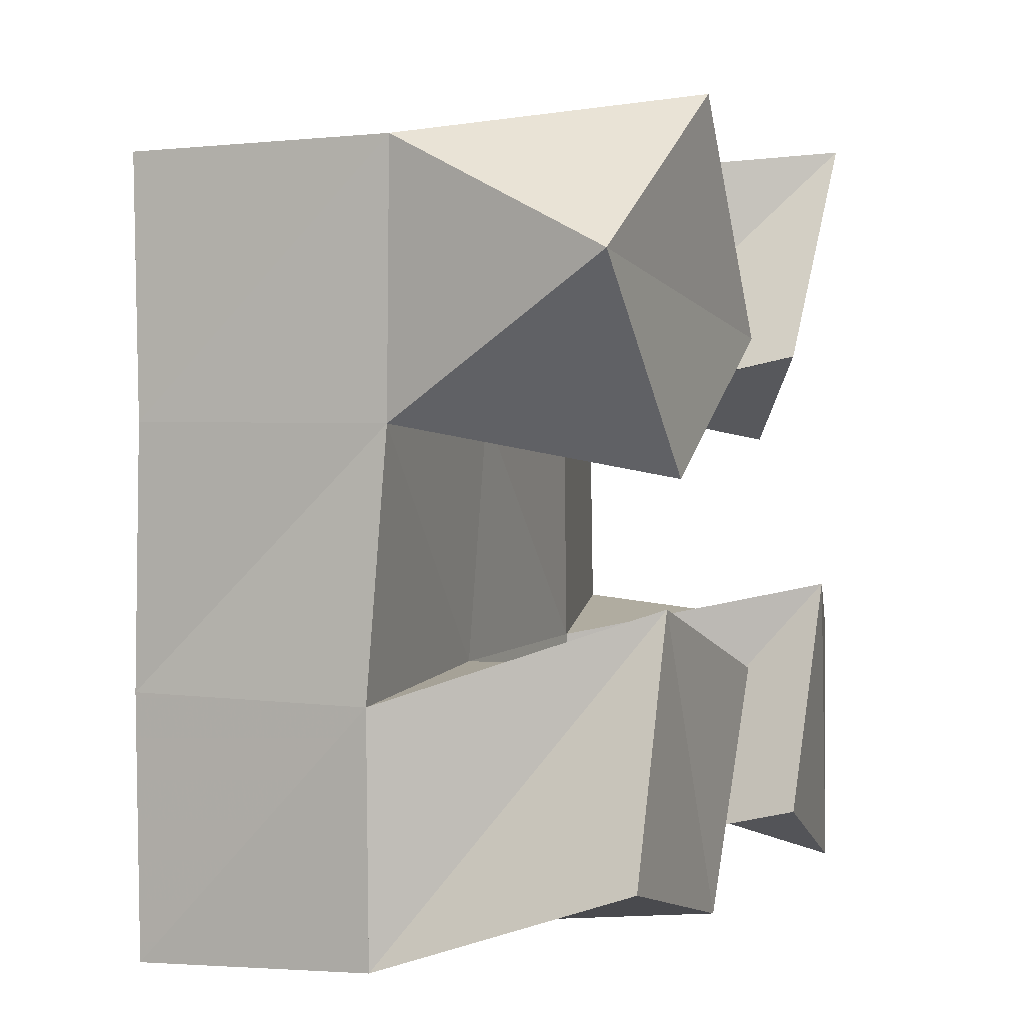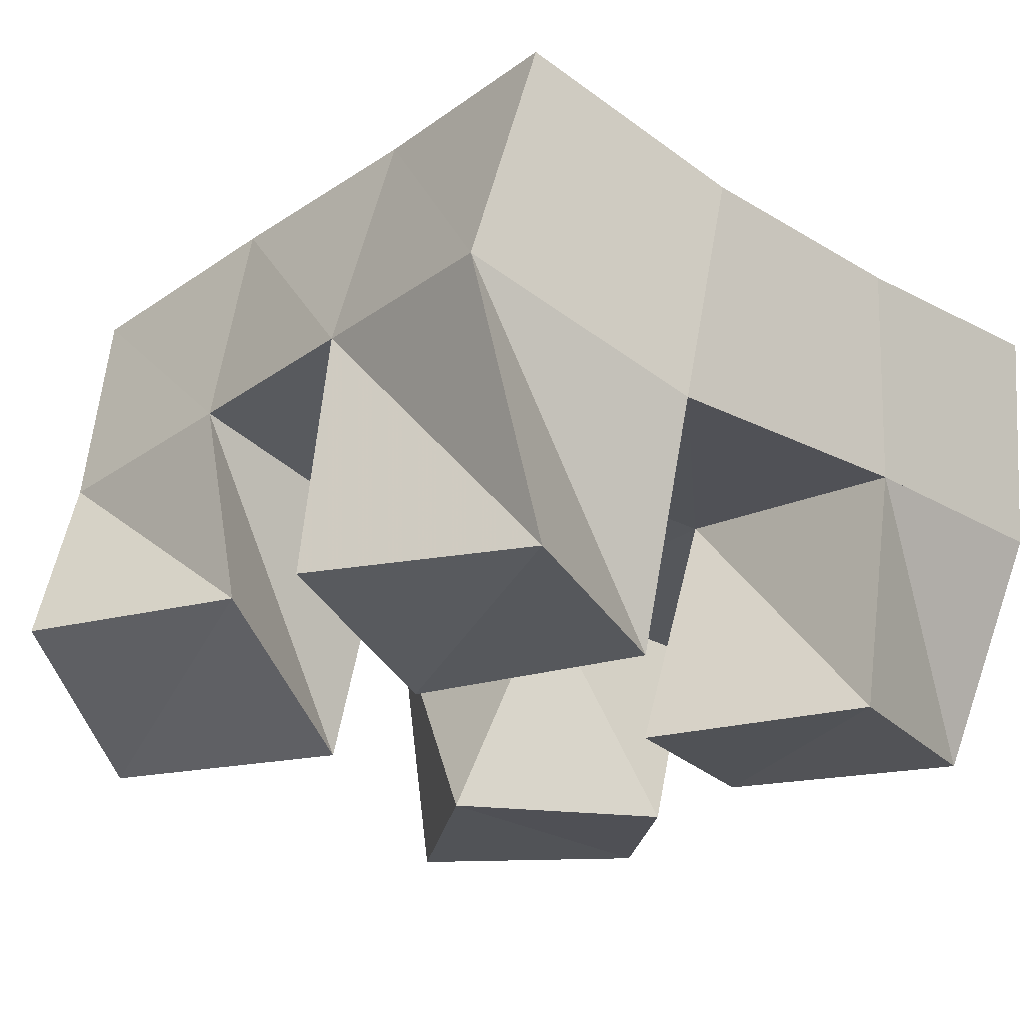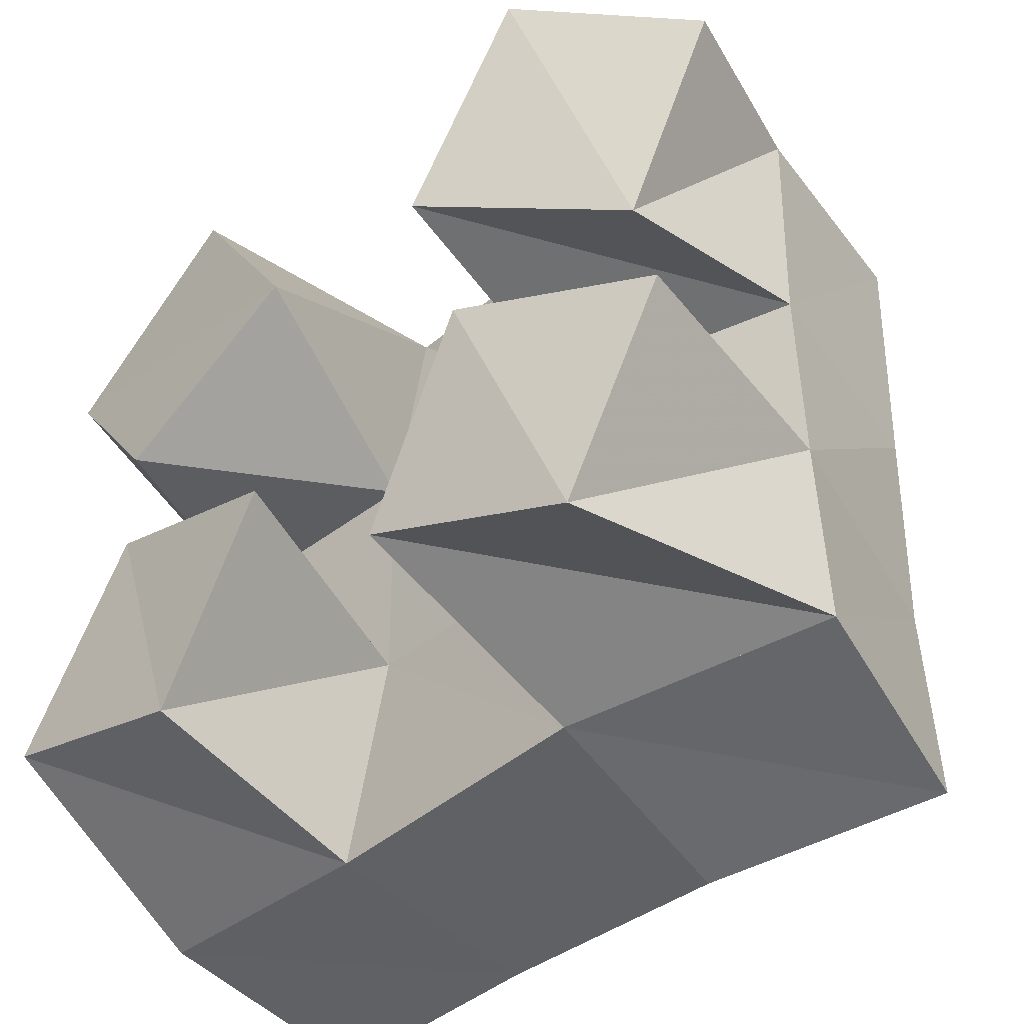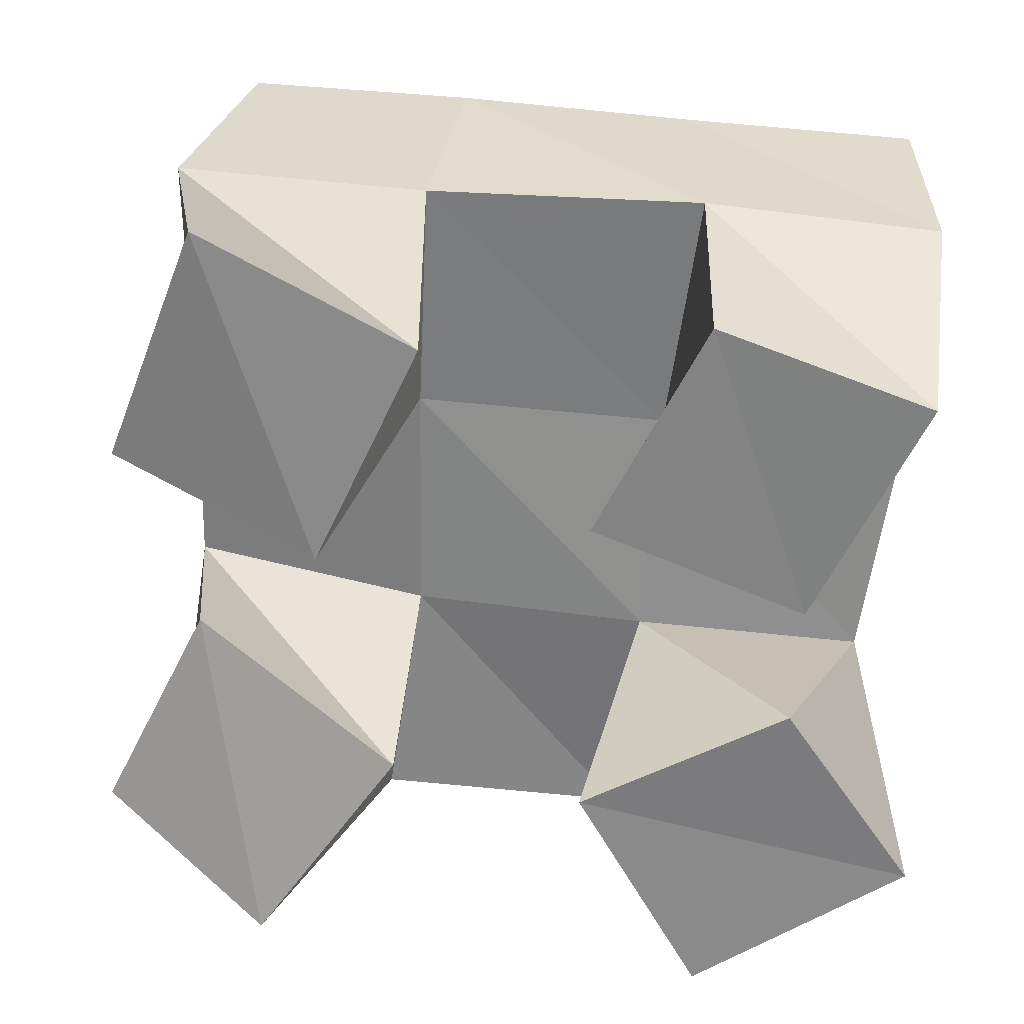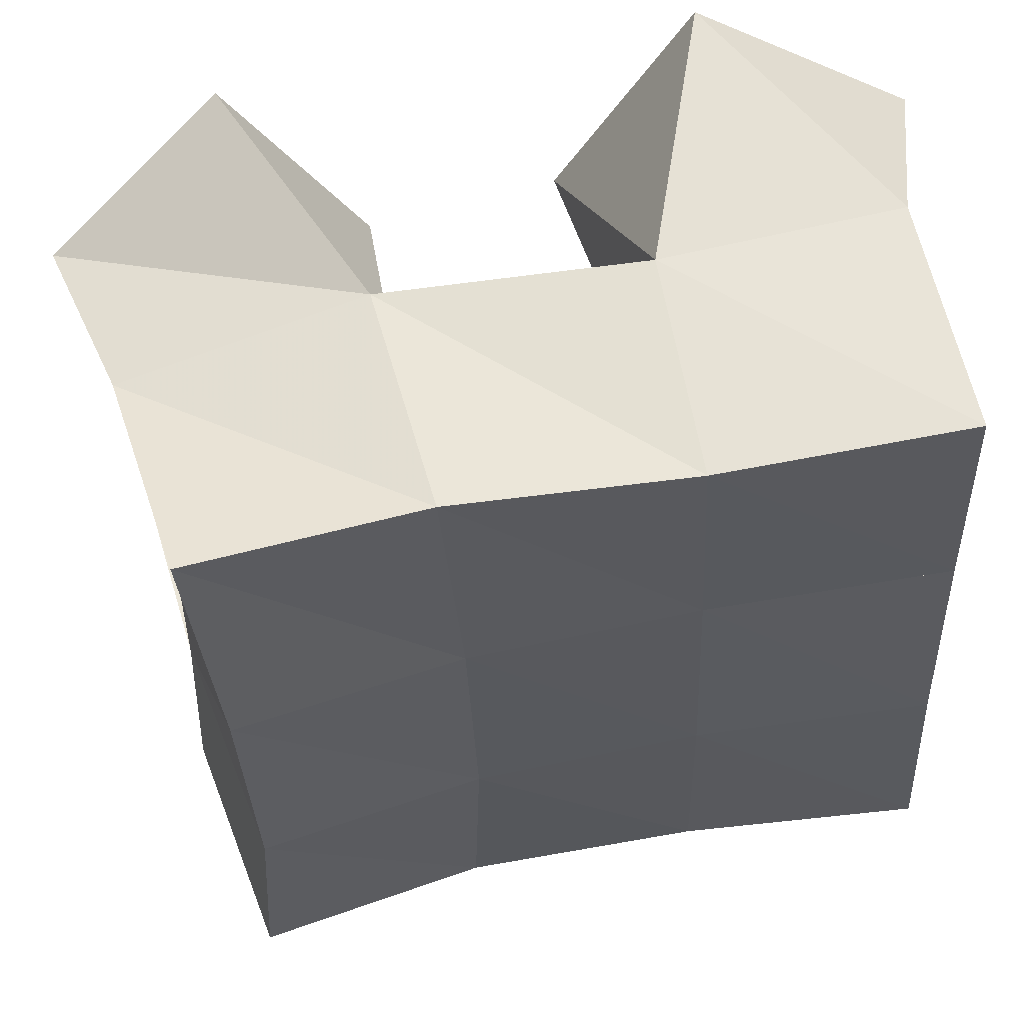
<metadata>
{"format":"obj","ext":"obj","renderer":"f3d","projection":"perspective","resolution":1024,"background":"white","views":[{"elev":7.9,"azim":-67.7,"up":"+Z"},{"elev":-23.4,"azim":140.4,"up":"+Y"},{"elev":-46.9,"azim":44.3,"up":"+Z"},{"elev":-62.1,"azim":178.1,"up":"+Y"},{"elev":55.6,"azim":173.4,"up":"+Z"}]}
</metadata>
<code>
v -0.002677 0.1 0.1081
v -0.009417 0.1491 0.08976
v 0.04187 0.1 0.09216
v 0.04047 0.1491 0.08511
v 0.01844 0.102 0.1556
v -0.00726 0.1503 0.1386
v 0.06319 0.1 0.1365
v 0.04565 0.1529 0.1371
v 0.1019 0.1027 0.1957
v 0.098 0.1528 0.1831
v 0.1444 0.1225 0.173
v 0.1486 0.1657 0.179
v 0.1305 0.1019 0.2383
v 0.1042 0.1526 0.2336
v 0.1655 0.1234 0.2189
v 0.154 0.161 0.2239
v 0.0197 0.1 0.1793
v -0.001191 0.1486 0.1895
v 0.06236 0.1 0.202
v 0.04799 0.15 0.1865
v -0.009734 0.1037 0.2217
v 0.00172 0.1492 0.241
v 0.03515 0.1006 0.2482
v 0.05076 0.1553 0.2395
v 0.09796 0.1 0.09857
v 0.09824 0.1495 0.08445
v 0.1416 0.1044 0.07754
v 0.1513 0.1631 0.08609
v 0.1179 0.1 0.1449
v 0.09885 0.1524 0.1333
v 0.1592 0.1101 0.1276
v 0.1492 0.165 0.1332
v -0.00938 0.1971 0.08589
v 0.04153 0.1953 0.08238
v -0.006162 0.1989 0.1373
v 0.04326 0.1986 0.1337
v -0.004582 0.1978 0.1882
v 0.04537 0.1995 0.1855
v -0.002646 0.199 0.2379
v 0.04811 0.202 0.2349
v 0.09091 0.1976 0.07977
v 0.09019 0.2024 0.1313
v 0.0924 0.2038 0.1833
v 0.0966 0.2028 0.2343
v 0.1388 0.2106 0.08193
v 0.1361 0.2136 0.1313
v 0.1385 0.2135 0.1814
v 0.144 0.209 0.232
f 1 2 4
f 3 1 4
f 2 6 8
f 4 2 8
f 6 5 7
f 8 6 7
f 5 1 3
f 7 5 3
f 8 7 3
f 4 8 3
f 2 1 5
f 6 2 5
f 9 10 12
f 11 9 12
f 10 14 16
f 12 10 16
f 14 13 15
f 16 14 15
f 13 9 11
f 15 13 11
f 16 15 11
f 12 16 11
f 10 9 13
f 14 10 13
f 17 18 20
f 19 17 20
f 18 22 24
f 20 18 24
f 22 21 23
f 24 22 23
f 21 17 19
f 23 21 19
f 24 23 19
f 20 24 19
f 18 17 21
f 22 18 21
f 25 26 28
f 27 25 28
f 26 30 32
f 28 26 32
f 30 29 31
f 32 30 31
f 29 25 27
f 31 29 27
f 32 31 27
f 28 32 27
f 26 25 29
f 30 26 29
f 2 33 34
f 4 2 34
f 33 35 36
f 34 33 36
f 35 6 8
f 36 35 8
f 6 2 4
f 8 6 4
f 36 8 4
f 34 36 4
f 33 2 6
f 35 33 6
f 6 35 36
f 8 6 36
f 35 37 38
f 36 35 38
f 37 18 20
f 38 37 20
f 18 6 8
f 20 18 8
f 38 20 8
f 36 38 8
f 35 6 18
f 37 35 18
f 18 37 38
f 20 18 38
f 37 39 40
f 38 37 40
f 39 22 24
f 40 39 24
f 22 18 20
f 24 22 20
f 40 24 20
f 38 40 20
f 37 18 22
f 39 37 22
f 4 34 41
f 26 4 41
f 34 36 42
f 41 34 42
f 36 8 30
f 42 36 30
f 8 4 26
f 30 8 26
f 42 30 26
f 41 42 26
f 34 4 8
f 36 34 8
f 8 36 42
f 30 8 42
f 36 38 43
f 42 36 43
f 38 20 10
f 43 38 10
f 20 8 30
f 10 20 30
f 43 10 30
f 42 43 30
f 36 8 20
f 38 36 20
f 20 38 43
f 10 20 43
f 38 40 44
f 43 38 44
f 40 24 14
f 44 40 14
f 24 20 10
f 14 24 10
f 44 14 10
f 43 44 10
f 38 20 24
f 40 38 24
f 26 41 45
f 28 26 45
f 41 42 46
f 45 41 46
f 42 30 32
f 46 42 32
f 30 26 28
f 32 30 28
f 46 32 28
f 45 46 28
f 41 26 30
f 42 41 30
f 30 42 46
f 32 30 46
f 42 43 47
f 46 42 47
f 43 10 12
f 47 43 12
f 10 30 32
f 12 10 32
f 47 12 32
f 46 47 32
f 42 30 10
f 43 42 10
f 10 43 47
f 12 10 47
f 43 44 48
f 47 43 48
f 44 14 16
f 48 44 16
f 14 10 12
f 16 14 12
f 48 16 12
f 47 48 12
f 43 10 14
f 44 43 14

</code>
